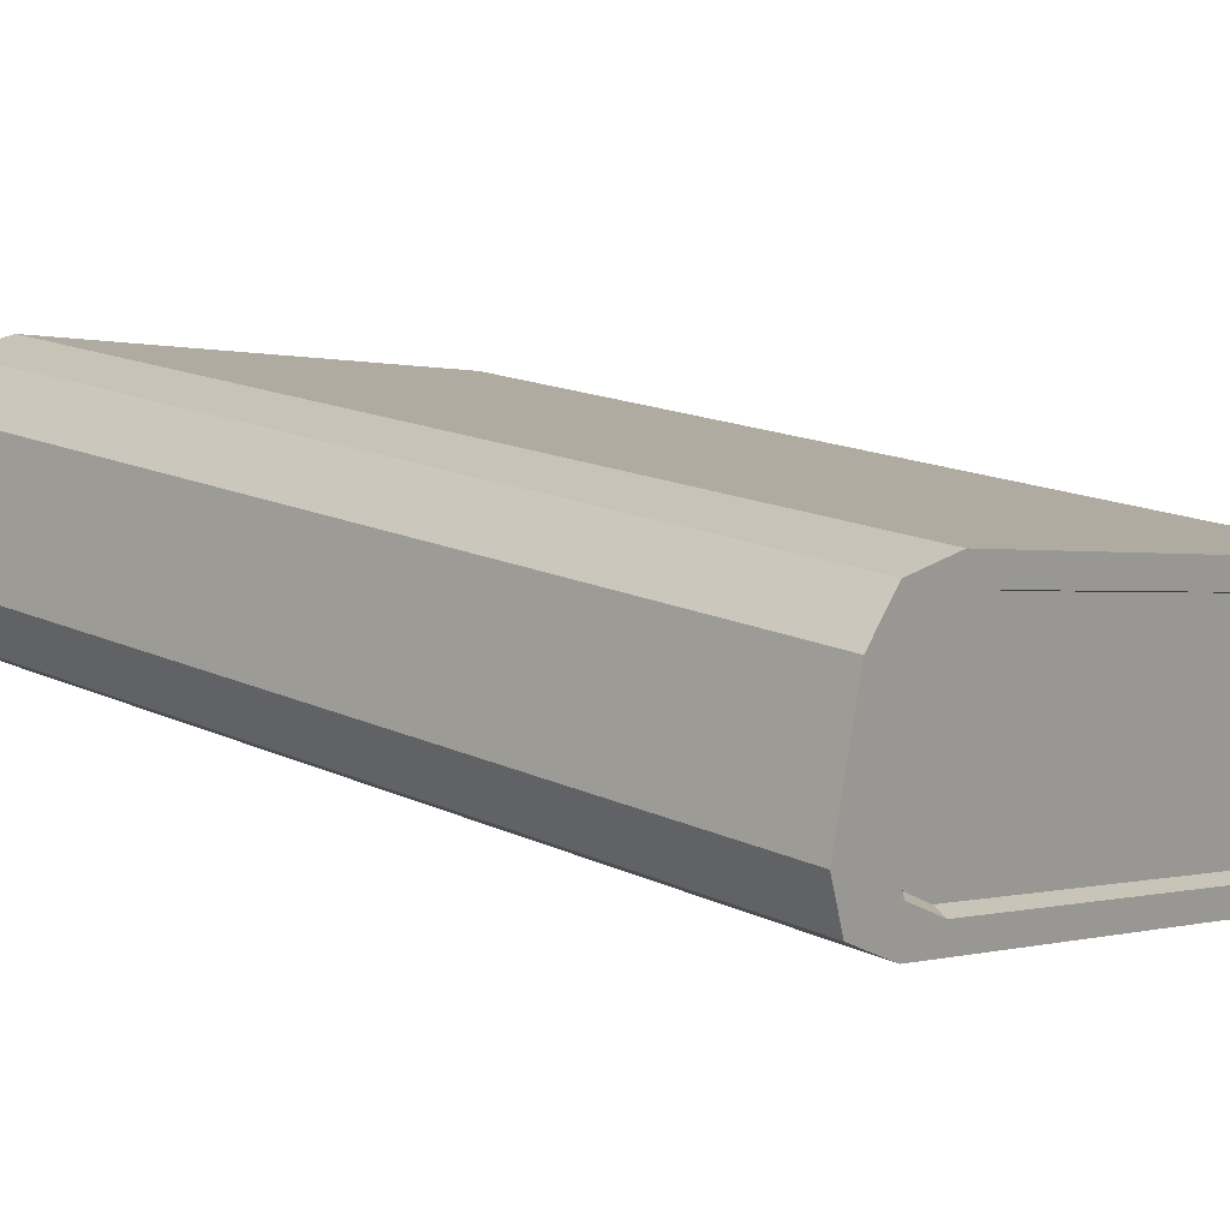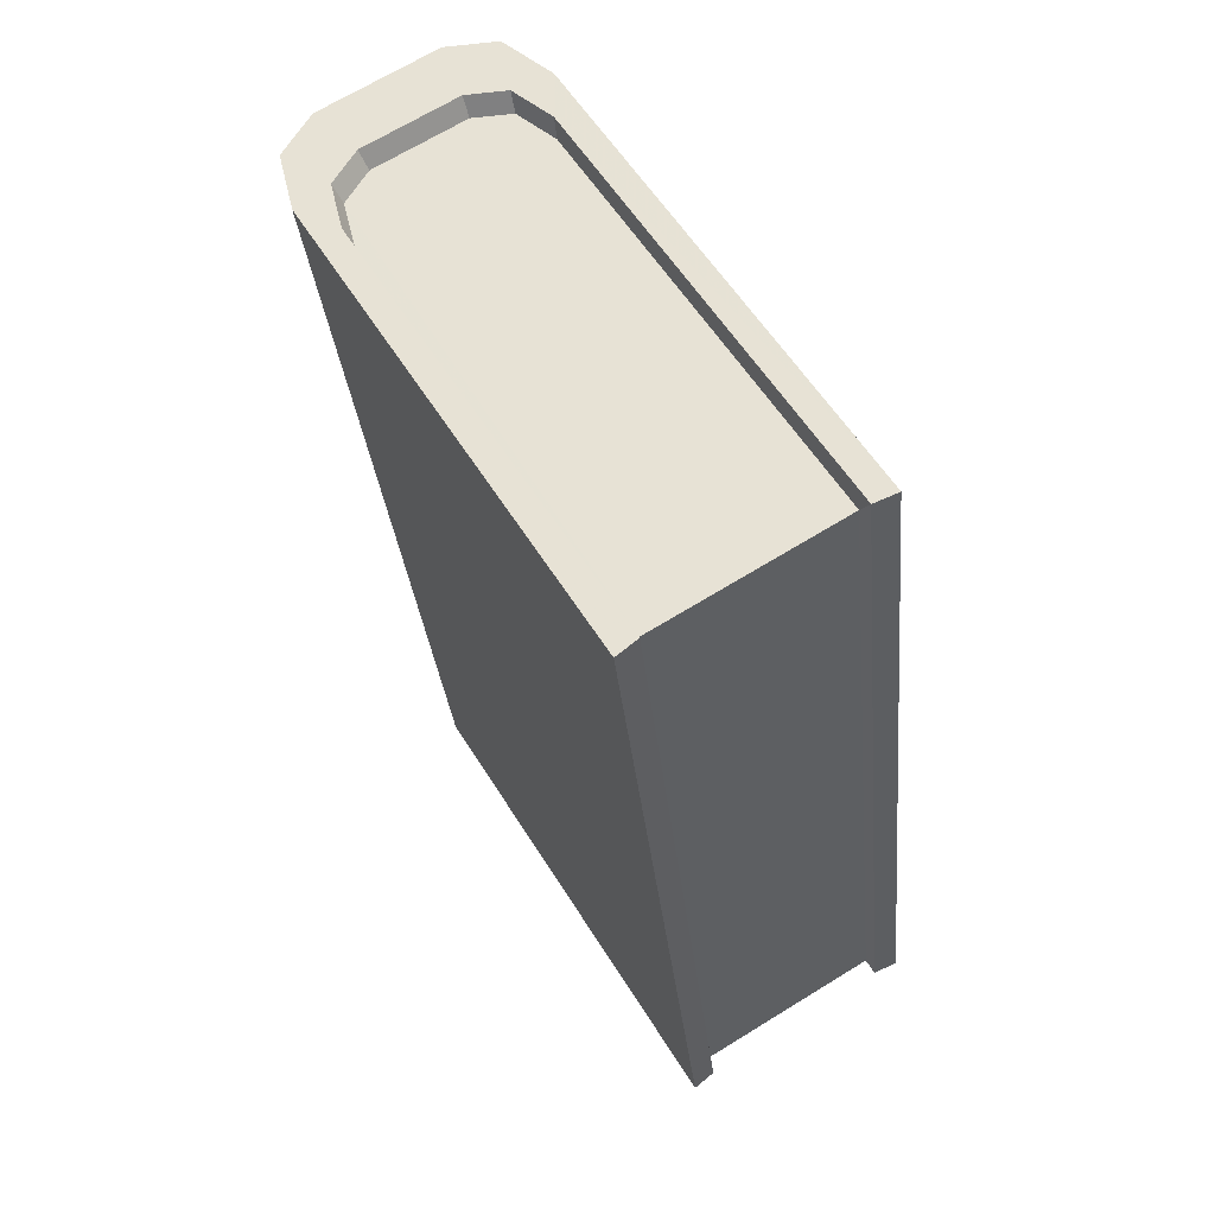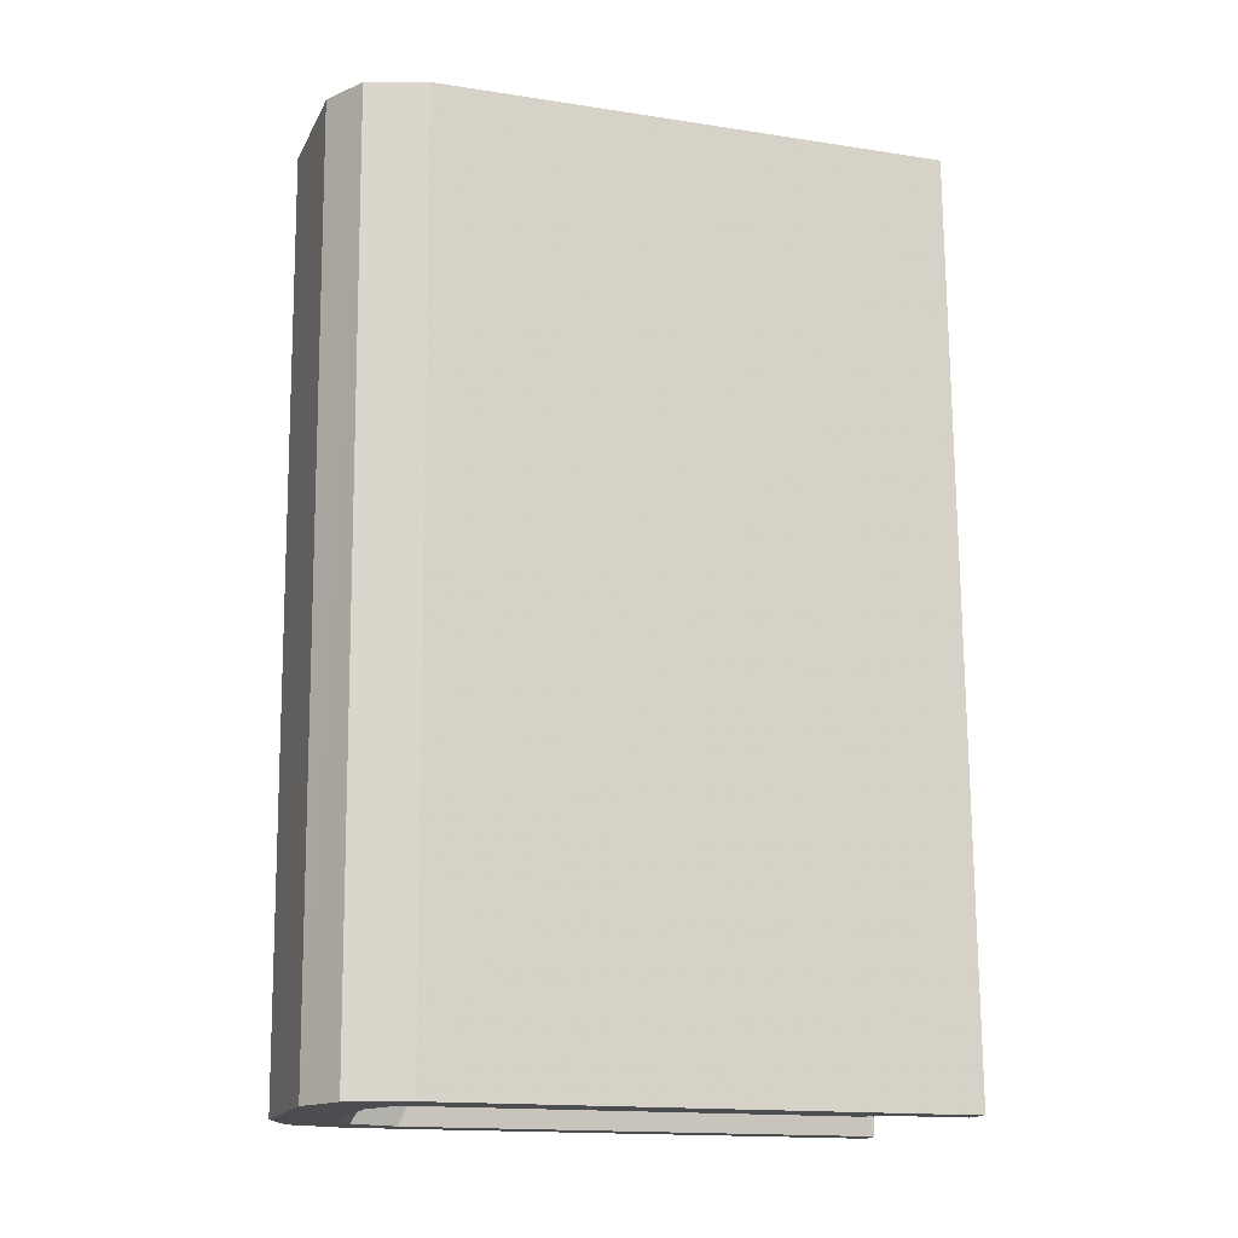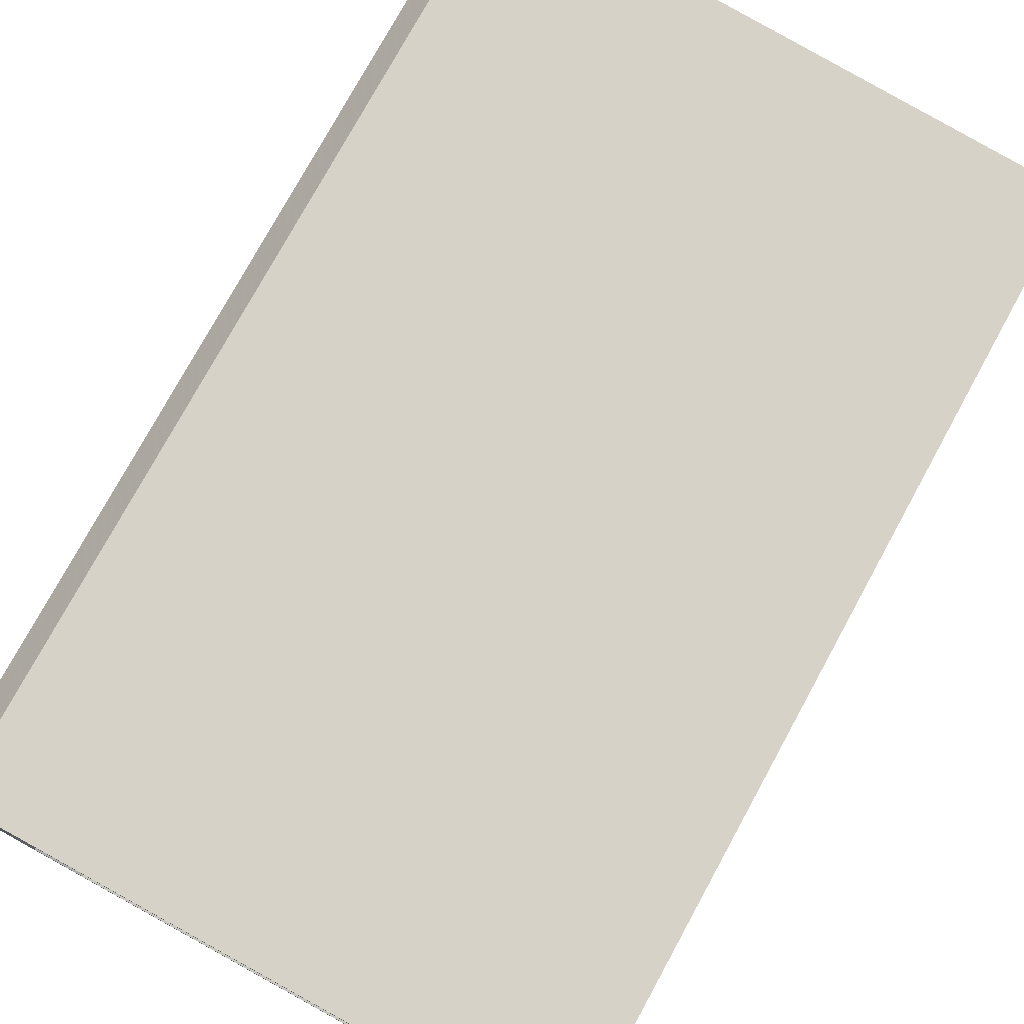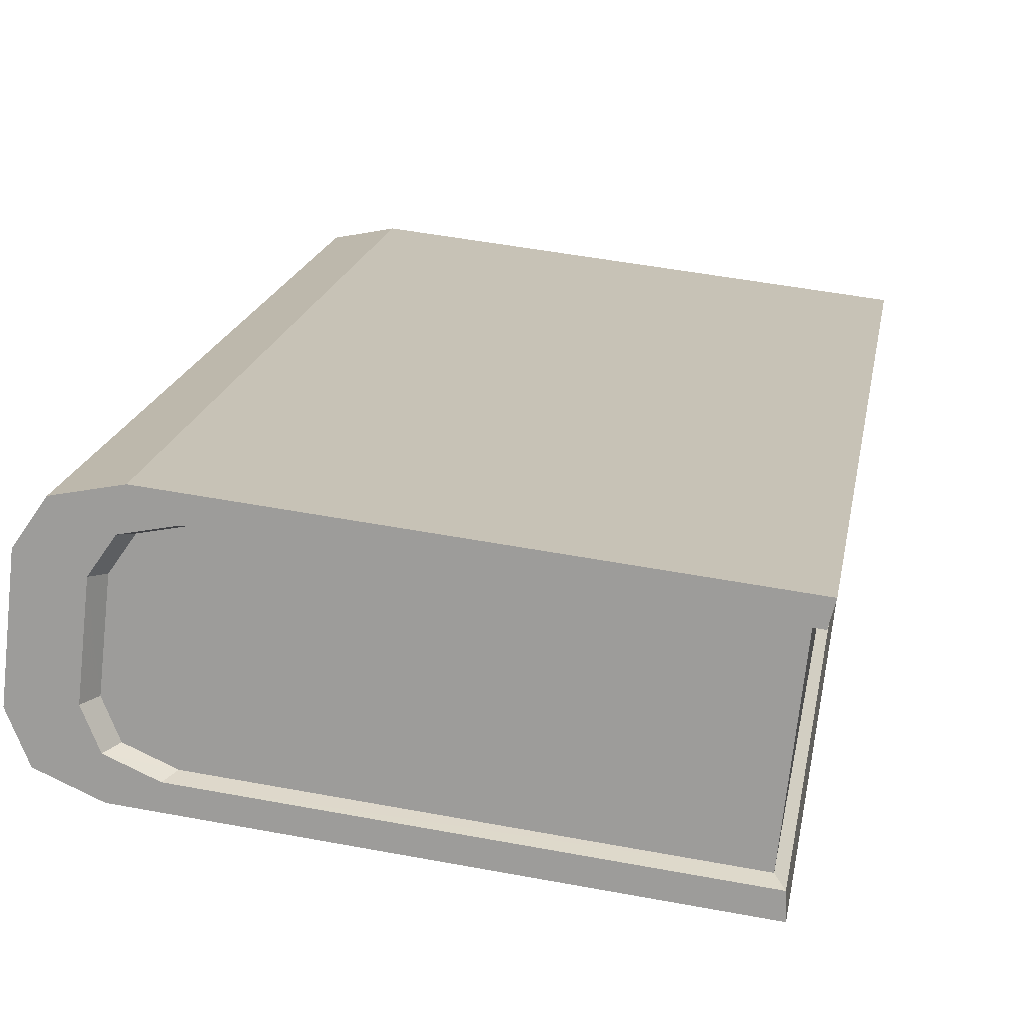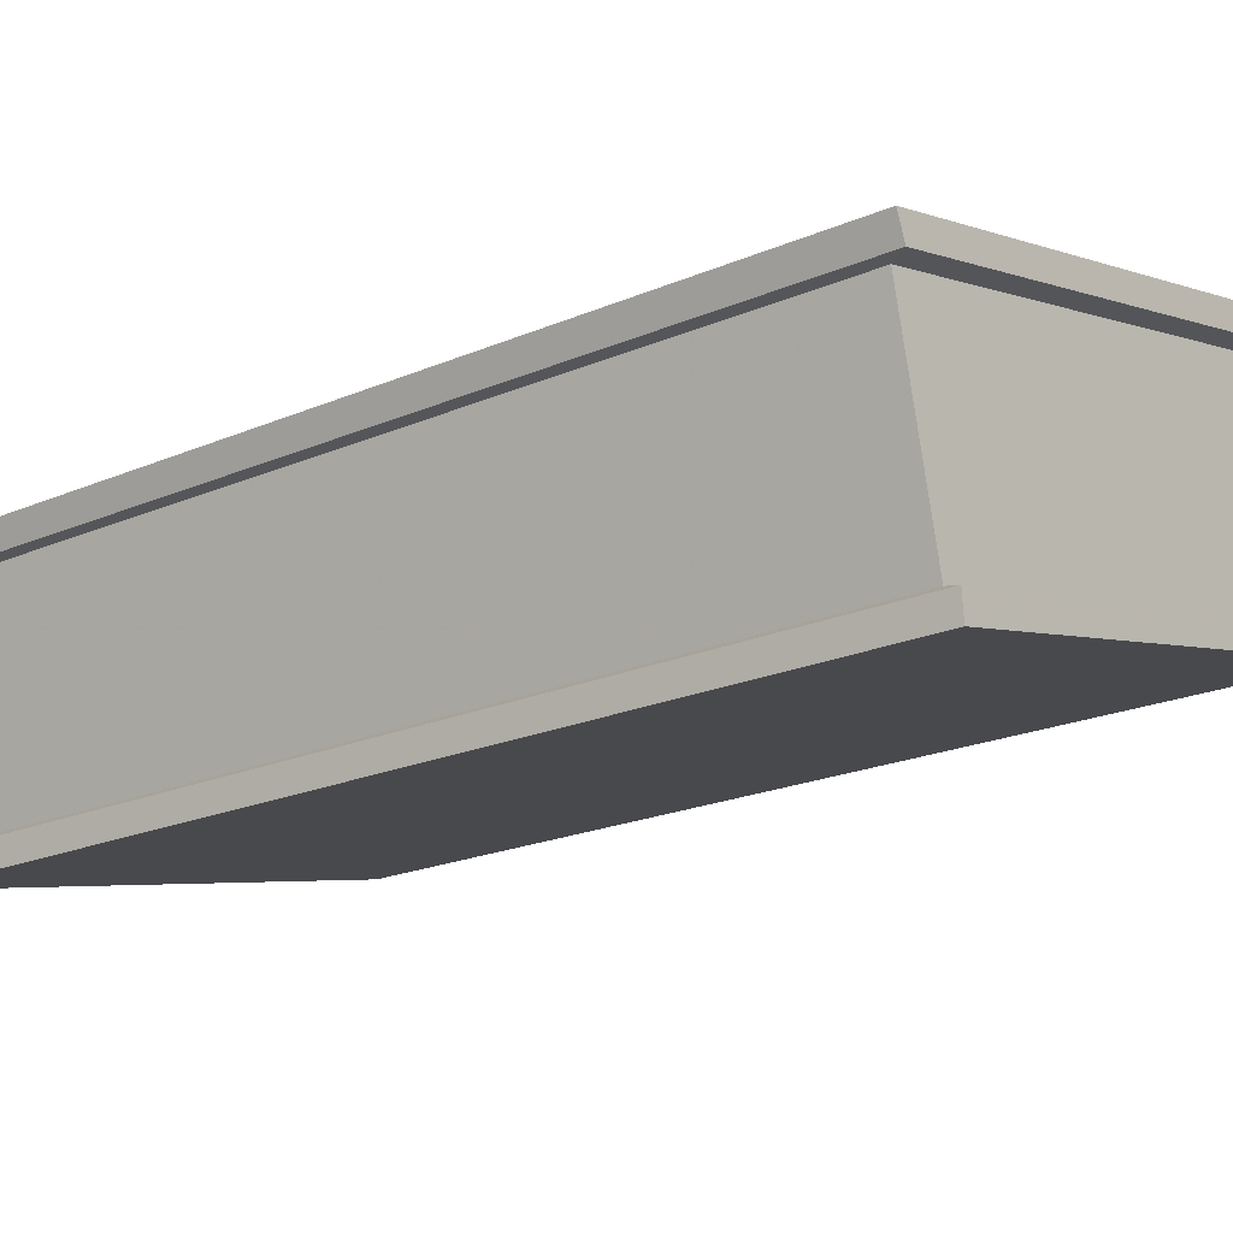
<metadata>
{"format":"obj","ext":"obj","renderer":"f3d","projection":"perspective","resolution":1024,"background":"white","views":[{"elev":9.6,"azim":130.1,"up":"+Z"},{"elev":58.7,"azim":-128.2,"up":"+Y"},{"elev":-21.7,"azim":154.2,"up":"+Y"},{"elev":71.3,"azim":-154.0,"up":"+Z"},{"elev":12.9,"azim":-173.2,"up":"+Z"},{"elev":-12.5,"azim":-54.5,"up":"+Z"}]}
</metadata>
<code>
v  -0.7334 -0.9575 0.2772
v  0.3875 -1 0.417
v  0.4857 1.013 0.2502
v  -0.6353 1.056 0.1104
v  -0.5686 1.008 -0.4396
v  0.5524 0.9645 -0.2998
v  0.4543 -1.049 -0.133
v  -0.6667 -1.006 -0.2728
v  0.6834 0.9941 0.1353
v  0.5852 -1.02 0.3021
v  0.6186 -1.044 0.0271
v  0.7168 0.9697 -0.1397
v  -0.6418 -0.9625 -0.21
v  -0.6934 -0.9248 0.2154
v  -0.5991 1.01 0.0552
v  -0.5475 0.9724 -0.3702
v  0.5204 -1.009 0.3927
v  0.6186 1.005 0.2259
v  0.6755 0.9631 -0.2436
v  0.5774 -1.051 -0.0768
v  0.5297 0.9337 -0.2042
v  0.4344 0.9347 -0.2478
v  0.3828 0.9725 0.1776
v  0.4856 0.9659 0.1588
v  0.5358 0.9577 0.0888
v  0.5616 0.9388 -0.1239
v  0.4673 -0.9962 0.0363
v  0.4415 -0.9773 0.249
v  0.3913 -0.9691 0.3191
v  0.2885 -0.9625 0.3379
v  0.3401 -1 -0.0875
v  0.4354 -1.001 -0.044
v  -0.6211 1.051 0.0577
v  -0.7192 -0.9626 0.2245
v  -0.6655 -1.002 -0.2182
v  -0.5674 1.012 -0.385
v  0.4545 0.9727 -0.2575
v  0.5537 0.9716 -0.2123
v  0.4008 1.012 0.1852
v  0.5078 1.005 0.1656
v  0.56 0.9966 0.0927
v  0.5869 0.9769 -0.1287
v  0.4619 -1.017 0.2595
v  0.4888 -1.037 0.0381
v  0.4097 -1.009 0.3324
v  0.3026 -1.002 0.352
v  0.3564 -1.041 -0.0907
v  0.4555 -1.042 -0.0455
o pCube086
g pCube086
f 1 2 3 4
f 5 6 7 8
f 9 10 11 12
f 13 14 15 16
f 2 17 18 3
f 17 10 9 18
f 6 19 20 7
f 19 12 11 20
f 21 22 16 15 23 24 25 26
f 27 28 29 30 14 13 31 32
f 1 4 33 34
f 5 8 35 36
f 19 6 37 38
f 6 5 36 37
f 4 3 39 33
f 3 18 40 39
f 18 9 41 40
f 9 12 42 41
f 12 19 38 42
f 11 10 43 44
f 10 17 45 43
f 17 2 46 45
f 2 1 34 46
f 8 7 47 35
f 7 20 48 47
f 20 11 44 48
f 34 33 15 14
f 36 35 13 16
f 38 37 22 21
f 37 36 16 22
f 33 39 23 15
f 39 40 24 23
f 40 41 25 24
f 41 42 26 25
f 42 38 21 26
f 44 43 28 27
f 43 45 29 28
f 45 46 30 29
f 46 34 14 30
f 35 47 31 13
f 47 48 32 31
f 48 44 27 32

</code>
